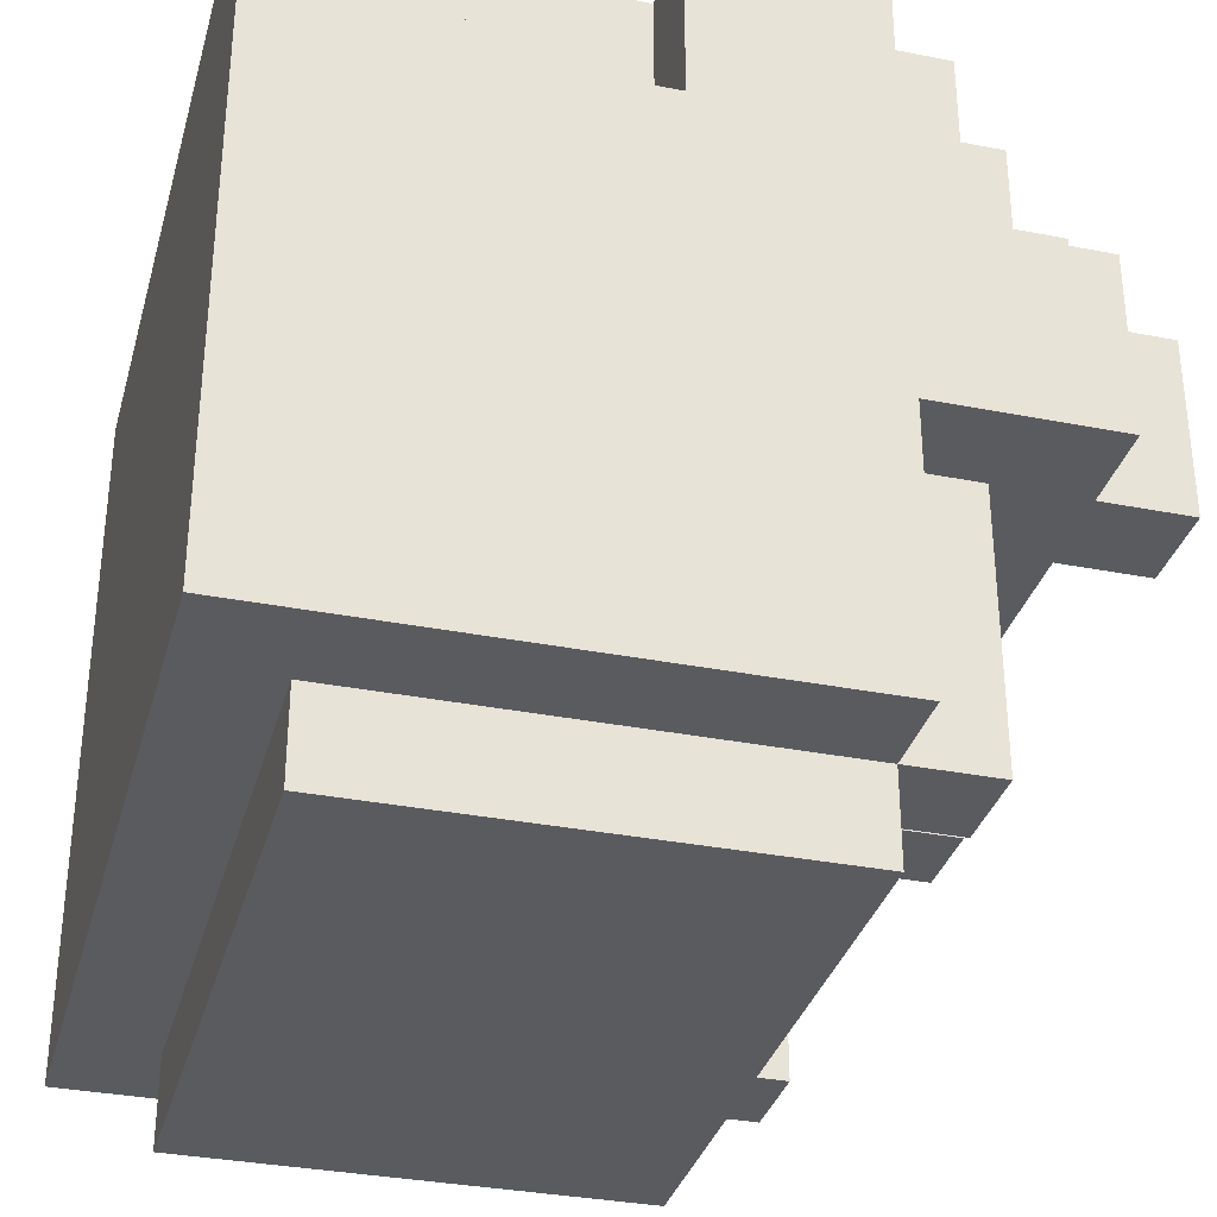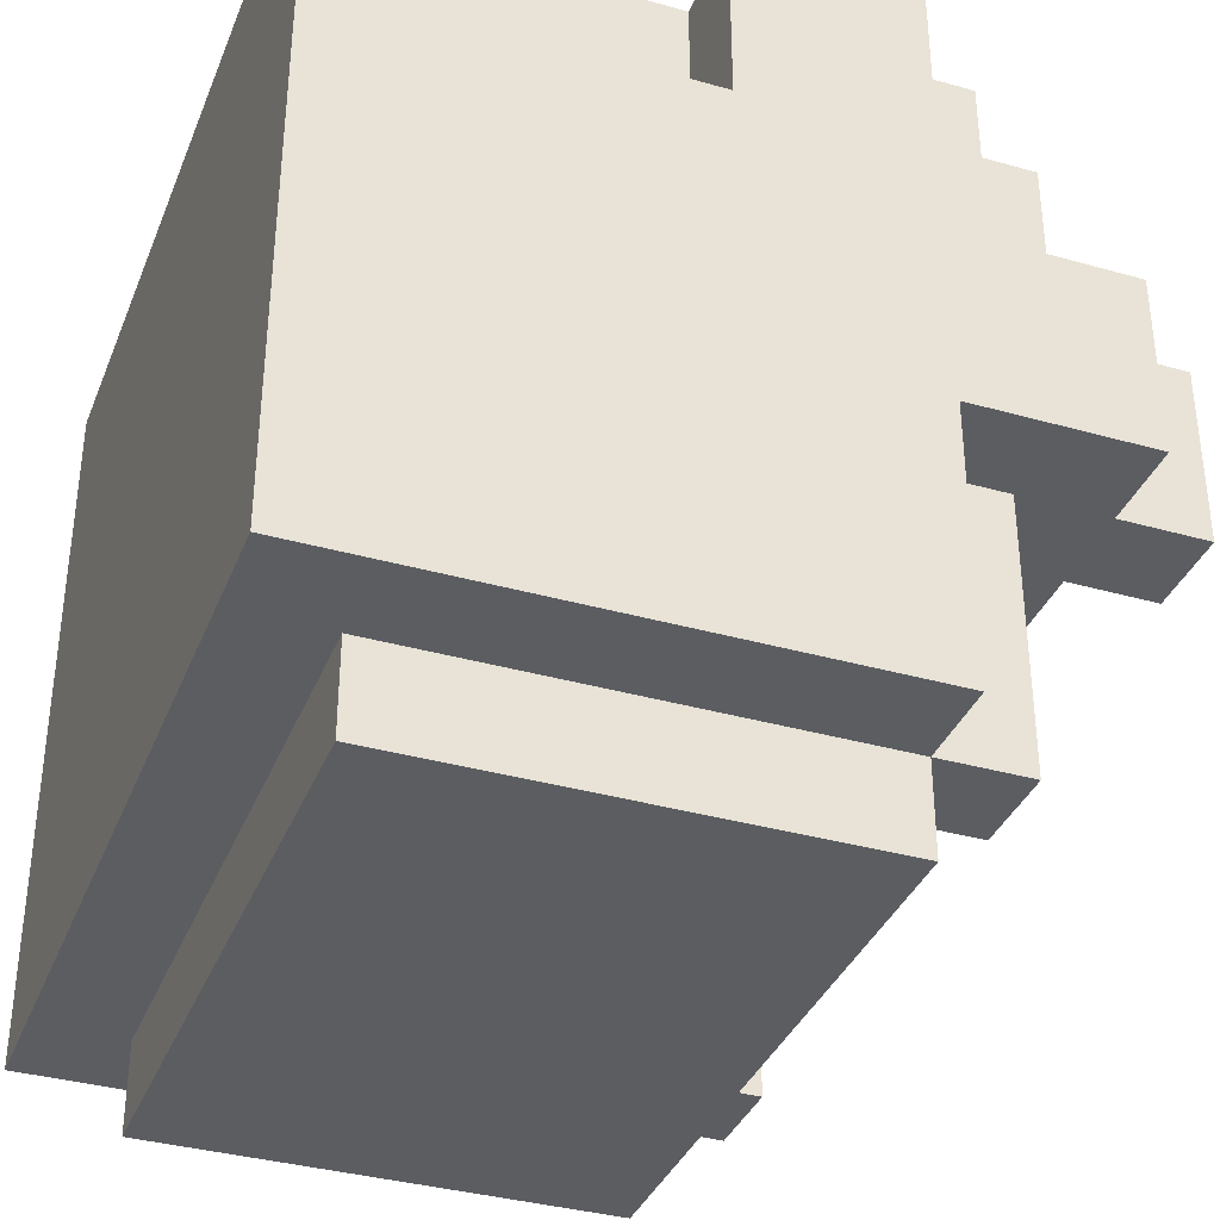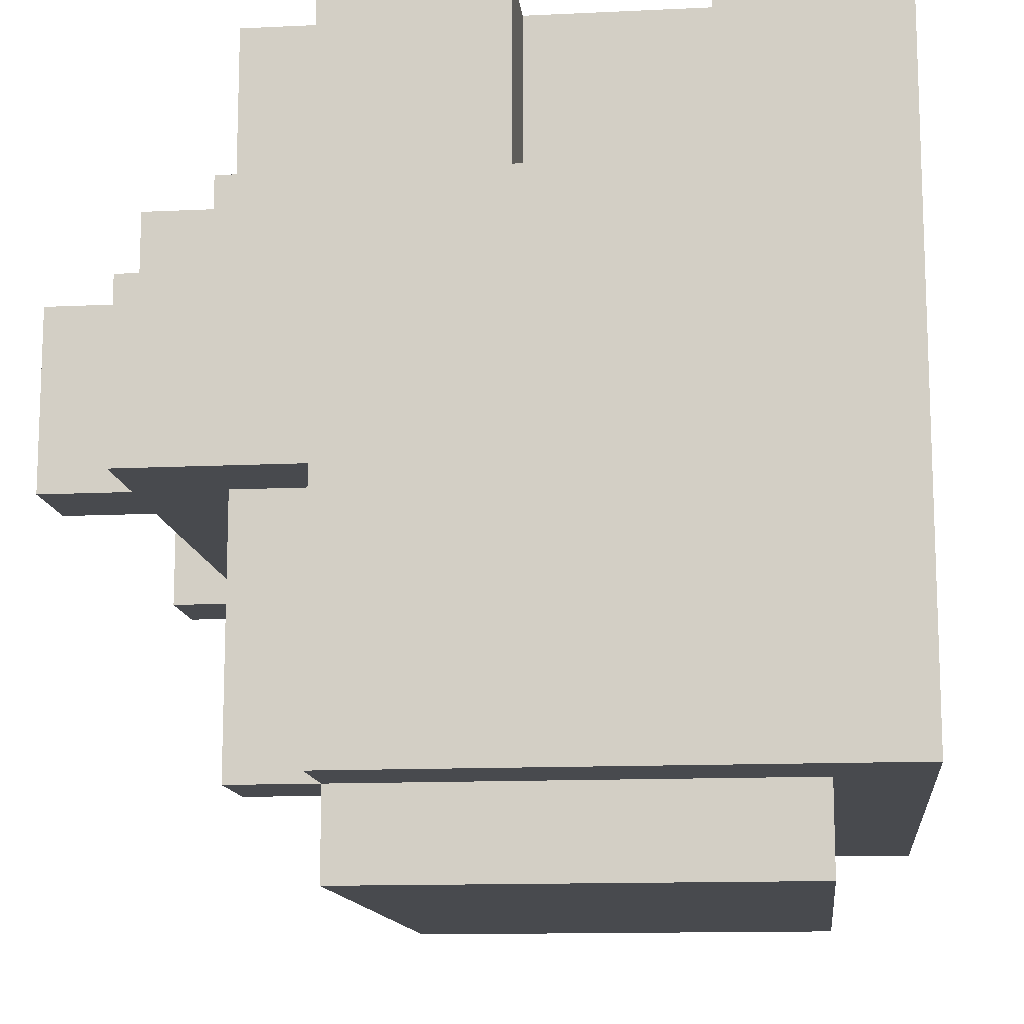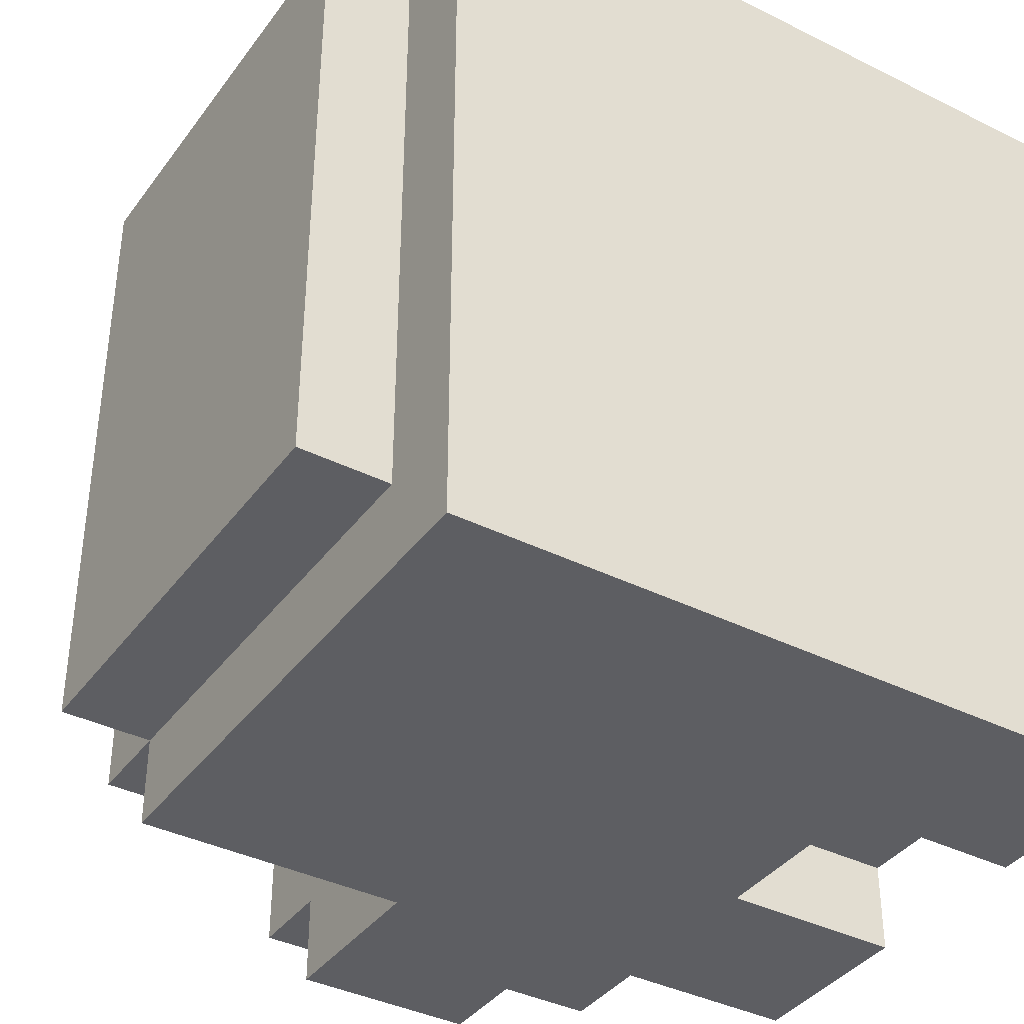
<metadata>
{"format":"obj","ext":"obj","renderer":"f3d","projection":"perspective","resolution":1024,"background":"white","views":[{"elev":-33.5,"azim":165.0,"up":"+Y"},{"elev":-36.1,"azim":159.7,"up":"+Y"},{"elev":-12.9,"azim":6.3,"up":"+Y"},{"elev":-38.4,"azim":57.8,"up":"+Z"}]}
</metadata>
<code>
o body
v -0.7 3.1 0.4
v -0.7 3.1 0.3
v -0.7 3.1 -0.2
v -0.7 3.1 -0.3
v -0.7 3.3 0.4
v -0.7 3.3 0.3
v -0.7 3.3 -0.2
v -0.7 3.3 -0.3
v -0.6 3.1 0.5
v -0.6 3.1 0.4
v -0.6 3.1 0.3
v -0.6 3.1 -0.2
v -0.6 3.1 -0.3
v -0.6 3.1 -0.4
v -0.6 3.2 0.1
v -0.6 3.2 -1.192e-07
v -0.6 3.3 0.5
v -0.6 3.3 0.4
v -0.6 3.3 0.3
v -0.6 3.3 0.1
v -0.6 3.3 -1.192e-07
v -0.6 3.3 -0.2
v -0.6 3.3 -0.3
v -0.6 3.3 -0.4
v -0.6 3.4 0.4
v -0.6 3.4 0.3
v -0.6 3.4 -0.2
v -0.6 3.4 -0.3
v -0.5 2.8 0.4
v -0.5 2.8 0.3
v -0.5 2.8 -0.2
v -0.5 2.8 -0.3
v -0.5 2.9 0.4
v -0.5 2.9 0.3
v -0.5 2.9 -0.2
v -0.5 2.9 -0.3
v -0.5 3.1 0.4
v -0.5 3.1 0.3
v -0.5 3.1 -0.2
v -0.5 3.1 -0.3
v -0.5 3.3 0.5
v -0.5 3.3 0.4
v -0.5 3.3 0.3
v -0.5 3.3 0.2
v -0.5 3.3 0.1
v -0.5 3.3 -1.192e-07
v -0.5 3.3 -0.1
v -0.5 3.3 -0.2
v -0.5 3.3 -0.3
v -0.5 3.3 -0.4
v -0.5 3.4 0.5
v -0.5 3.4 0.4
v -0.5 3.4 0.3
v -0.5 3.4 0.2
v -0.5 3.4 0.1
v -0.5 3.4 -1.192e-07
v -0.5 3.4 -0.1
v -0.5 3.4 -0.2
v -0.5 3.4 -0.3
v -0.5 3.4 -0.4
v -0.5 3.5 0.4
v -0.5 3.5 0.3
v -0.5 3.5 -0.2
v -0.5 3.5 -0.3
v -0.5 3.6 0.4
v -0.5 3.6 0.3
v -0.5 3.6 -0.2
v -0.5 3.6 -0.3
v -0.4 2.7 0.4
v -0.4 2.7 0.3
v -0.4 2.7 -0.2
v -0.4 2.7 -0.3
v -0.4 2.8 0.5
v -0.4 2.8 0.4
v -0.4 2.8 0.3
v -0.4 2.8 -0.2
v -0.4 2.8 -0.3
v -0.4 2.8 -0.4
v -0.4 2.9 0.5
v -0.4 2.9 0.4
v -0.4 2.9 0.3
v -0.4 2.9 -0.2
v -0.4 2.9 -0.3
v -0.4 2.9 -0.4
v -0.4 3 0.3
v -0.4 3 -0.2
v -0.4 3.1 0.5
v -0.4 3.1 0.4
v -0.4 3.1 0.3
v -0.4 3.1 -0.2
v -0.4 3.1 -0.3
v -0.4 3.1 -0.4
v -0.4 3.4 0.5
v -0.4 3.4 0.4
v -0.4 3.4 0.3
v -0.4 3.4 0.2
v -0.4 3.4 0.1
v -0.4 3.4 -1.192e-07
v -0.4 3.4 -0.1
v -0.4 3.4 -0.2
v -0.4 3.4 -0.3
v -0.4 3.4 -0.4
v -0.4 3.5 0.5
v -0.4 3.5 0.4
v -0.4 3.5 0.3
v -0.4 3.5 0.2
v -0.4 3.5 -0.1
v -0.4 3.5 -0.2
v -0.4 3.5 -0.3
v -0.4 3.5 -0.4
v -0.4 3.6 0.5
v -0.4 3.6 0.4
v -0.4 3.6 0.3
v -0.4 3.6 0.2
v -0.4 3.6 -0.1
v -0.4 3.6 -0.2
v -0.4 3.6 -0.3
v -0.4 3.6 -0.4
v 5.96e-08 3.4 0.5
v 5.96e-08 3.4 0.4
v 5.96e-08 3.4 -0.3
v 5.96e-08 3.4 -0.4
v 5.96e-08 3.6 0.5
v 5.96e-08 3.6 0.4
v 5.96e-08 3.6 -0.3
v 5.96e-08 3.6 -0.4
v -0.2 3.4 0.5
v -0.2 3.4 0.4
v -0.2 3.4 -0.3
v -0.2 3.4 -0.4
v -0.2 3.6 0.5
v -0.2 3.6 0.4
v -0.2 3.6 -0.3
v -0.2 3.6 -0.4
v 0.1 2.7 0.4
v 0.1 2.7 -0.3
v 0.1 2.8 0.4
v 0.1 2.8 -0.3
v 0.2 2.8 0.5
v 0.2 2.8 -0.4
v 0.2 2.9 0.4
v 0.2 2.9 -0.3
v 0.2 3 0.1
v 0.2 3 -1.192e-07
v 0.2 3.3 0.4
v 0.2 3.3 0.2
v 0.2 3.3 -0.1
v 0.2 3.3 -0.3
v 0.2 3.4 0.2
v 0.2 3.4 0.1
v 0.2 3.4 -1.192e-07
v 0.2 3.4 -0.1
v 0.2 3.6 0.5
v 0.2 3.6 -0.4
v -0.6 3.1 0.5
v -0.6 3.3 0.5
v -0.5 3.3 0.5
v -0.5 3.4 0.5
v -0.4 2.8 0.5
v -0.4 2.9 0.5
v -0.4 3.1 0.5
v -0.4 3.4 0.5
v -0.4 3.5 0.5
v -0.4 3.6 0.5
v -0.3 3.2 0.5
v -0.3 3.3 0.5
v -0.3 3.5 0.5
v -0.3 3.6 0.5
v -0.2 3.3 0.5
v -0.2 3.4 0.5
v -0.2 3.6 0.5
v 5.96e-08 3.4 0.5
v 5.96e-08 3.6 0.5
v 0.1 2.9 0.5
v 0.1 3.2 0.5
v 0.1 3.4 0.5
v 0.1 3.6 0.5
v 0.2 2.8 0.5
v 0.2 3.6 0.5
v -0.7 3.1 0.4
v -0.7 3.3 0.4
v -0.6 3.1 0.4
v -0.6 3.3 0.4
v -0.6 3.4 0.4
v -0.5 2.8 0.4
v -0.5 2.9 0.4
v -0.5 3.1 0.4
v -0.5 3.3 0.4
v -0.5 3.4 0.4
v -0.5 3.5 0.4
v -0.5 3.6 0.4
v -0.4 2.7 0.4
v -0.4 2.8 0.4
v -0.4 2.9 0.4
v -0.4 3.1 0.4
v -0.4 3.4 0.4
v -0.4 3.5 0.4
v -0.4 3.6 0.4
v -0.2 3.4 0.4
v -0.2 3.6 0.4
v 5.96e-08 3.4 0.4
v 5.96e-08 3.6 0.4
v 0.1 2.7 0.4
v 0.1 2.8 0.4
v -0.7 3.1 -0.2
v -0.7 3.3 -0.2
v -0.6 3.1 -0.2
v -0.6 3.3 -0.2
v -0.6 3.4 -0.2
v -0.5 2.8 -0.2
v -0.5 2.9 -0.2
v -0.5 3.1 -0.2
v -0.5 3.3 -0.2
v -0.5 3.4 -0.2
v -0.5 3.5 -0.2
v -0.5 3.6 -0.2
v -0.4 2.8 -0.2
v -0.4 2.9 -0.2
v -0.4 3 -0.2
v -0.4 3.1 -0.2
v -0.4 3.4 -0.2
v -0.4 3.5 -0.2
v -0.4 3.6 -0.2
v -0.7 3.1 0.3
v -0.7 3.3 0.3
v -0.6 3.1 0.3
v -0.6 3.3 0.3
v -0.6 3.4 0.3
v -0.5 2.8 0.3
v -0.5 2.9 0.3
v -0.5 3.1 0.3
v -0.5 3.3 0.3
v -0.5 3.4 0.3
v -0.5 3.5 0.3
v -0.5 3.6 0.3
v -0.4 2.8 0.3
v -0.4 2.9 0.3
v -0.4 3 0.3
v -0.4 3.1 0.3
v -0.4 3.4 0.3
v -0.4 3.5 0.3
v -0.4 3.6 0.3
v -0.7 3.1 -0.3
v -0.7 3.3 -0.3
v -0.6 3.1 -0.3
v -0.6 3.3 -0.3
v -0.6 3.4 -0.3
v -0.5 2.8 -0.3
v -0.5 2.9 -0.3
v -0.5 3.1 -0.3
v -0.5 3.3 -0.3
v -0.5 3.4 -0.3
v -0.5 3.5 -0.3
v -0.5 3.6 -0.3
v -0.4 2.7 -0.3
v -0.4 2.8 -0.3
v -0.4 2.9 -0.3
v -0.4 3.1 -0.3
v -0.4 3.4 -0.3
v -0.4 3.5 -0.3
v -0.4 3.6 -0.3
v -0.2 3.4 -0.3
v -0.2 3.6 -0.3
v 5.96e-08 3.4 -0.3
v 5.96e-08 3.6 -0.3
v 0.1 2.7 -0.3
v 0.1 2.8 -0.3
v -0.6 3.1 -0.4
v -0.6 3.3 -0.4
v -0.5 3.3 -0.4
v -0.5 3.4 -0.4
v -0.4 2.8 -0.4
v -0.4 2.9 -0.4
v -0.4 3.1 -0.4
v -0.4 3.4 -0.4
v -0.4 3.5 -0.4
v -0.4 3.6 -0.4
v -0.3 3.2 -0.4
v -0.3 3.3 -0.4
v -0.3 3.5 -0.4
v -0.3 3.6 -0.4
v -0.2 3.4 -0.4
v -0.2 3.6 -0.4
v 5.96e-08 3.4 -0.4
v 5.96e-08 3.6 -0.4
v 0.1 2.9 -0.4
v 0.1 3.2 -0.4
v 0.1 3.3 -0.4
v 0.1 3.6 -0.4
v 0.2 2.8 -0.4
v 0.2 3.6 -0.4
v -0.4 2.7 0.4
v 0.1 2.7 0.4
v -0.4 2.7 0.3
v 5.96e-08 2.7 0.3
v -0.4 2.7 -0.2
v 5.96e-08 2.7 -0.2
v -0.4 2.7 -0.3
v 0.1 2.7 -0.3
v -0.4 2.8 0.5
v 0.2 2.8 0.5
v -0.5 2.8 0.4
v -0.4 2.8 0.4
v 0.1 2.8 0.4
v -0.5 2.8 0.3
v -0.4 2.8 0.3
v -0.5 2.8 -0.2
v -0.4 2.8 -0.2
v -0.5 2.8 -0.3
v -0.4 2.8 -0.3
v 0.1 2.8 -0.3
v -0.4 2.8 -0.4
v 0.2 2.8 -0.4
v -0.6 3.1 0.5
v -0.4 3.1 0.5
v -0.7 3.1 0.4
v -0.6 3.1 0.4
v -0.5 3.1 0.4
v -0.4 3.1 0.4
v -0.7 3.1 0.3
v -0.6 3.1 0.3
v -0.5 3.1 0.3
v -0.4 3.1 0.3
v -0.7 3.1 -0.2
v -0.6 3.1 -0.2
v -0.5 3.1 -0.2
v -0.4 3.1 -0.2
v -0.7 3.1 -0.3
v -0.6 3.1 -0.3
v -0.5 3.1 -0.3
v -0.4 3.1 -0.3
v -0.6 3.1 -0.4
v -0.4 3.1 -0.4
v -0.6 3.3 0.5
v -0.5 3.3 0.5
v -0.7 3.3 0.4
v -0.6 3.3 0.4
v -0.5 3.3 0.4
v -0.7 3.3 0.3
v -0.6 3.3 0.3
v -0.5 3.3 0.3
v -0.5 3.3 0.2
v -0.6 3.3 0.1
v -0.5 3.3 0.1
v -0.6 3.3 -1.192e-07
v -0.5 3.3 -1.192e-07
v -0.5 3.3 -0.1
v -0.7 3.3 -0.2
v -0.6 3.3 -0.2
v -0.5 3.3 -0.2
v -0.7 3.3 -0.3
v -0.6 3.3 -0.3
v -0.5 3.3 -0.3
v -0.6 3.3 -0.4
v -0.5 3.3 -0.4
v -0.5 3.4 0.5
v -0.4 3.4 0.5
v -0.2 3.4 0.5
v 5.96e-08 3.4 0.5
v -0.6 3.4 0.4
v -0.5 3.4 0.4
v -0.4 3.4 0.4
v -0.2 3.4 0.4
v 5.96e-08 3.4 0.4
v -0.6 3.4 0.3
v -0.5 3.4 0.3
v -0.4 3.4 0.3
v -0.5 3.4 0.2
v -0.4 3.4 0.2
v -0.5 3.4 0.1
v -0.4 3.4 0.1
v -0.5 3.4 -1.192e-07
v -0.4 3.4 -1.192e-07
v -0.5 3.4 -0.1
v -0.4 3.4 -0.1
v -0.6 3.4 -0.2
v -0.5 3.4 -0.2
v -0.4 3.4 -0.2
v -0.6 3.4 -0.3
v -0.5 3.4 -0.3
v -0.4 3.4 -0.3
v -0.2 3.4 -0.3
v 5.96e-08 3.4 -0.3
v -0.5 3.4 -0.4
v -0.4 3.4 -0.4
v -0.2 3.4 -0.4
v 5.96e-08 3.4 -0.4
v -0.4 3.6 0.5
v -0.3 3.6 0.5
v -0.2 3.6 0.5
v 5.96e-08 3.6 0.5
v 0.1 3.6 0.5
v 0.2 3.6 0.5
v -0.5 3.6 0.4
v -0.4 3.6 0.4
v -0.3 3.6 0.4
v -0.2 3.6 0.4
v 5.96e-08 3.6 0.4
v 0.1 3.6 0.4
v -0.5 3.6 0.3
v -0.4 3.6 0.3
v -0.3 3.6 0.3
v -0.2 3.6 0.3
v -0.4 3.6 0.2
v -0.3 3.6 0.2
v -0.4 3.6 -0.1
v -0.3 3.6 -0.1
v -0.5 3.6 -0.2
v -0.4 3.6 -0.2
v -0.3 3.6 -0.2
v -0.2 3.6 -0.2
v -0.5 3.6 -0.3
v -0.4 3.6 -0.3
v -0.3 3.6 -0.3
v -0.2 3.6 -0.3
v 5.96e-08 3.6 -0.3
v 0.1 3.6 -0.3
v -0.4 3.6 -0.4
v -0.3 3.6 -0.4
v -0.2 3.6 -0.4
v 5.96e-08 3.6 -0.4
v 0.1 3.6 -0.4
v 0.2 3.6 -0.4
f 5 2 1
f 6 2 5
f 7 4 3
f 8 4 7
f 15 12 11
f 16 12 15
f 17 10 9
f 18 10 17
f 19 15 11
f 20 16 15
f 20 15 19
f 21 12 16
f 21 16 20
f 22 12 21
f 23 14 13
f 24 14 23
f 25 19 18
f 26 19 25
f 27 23 22
f 28 23 27
f 33 30 29
f 34 30 33
f 35 32 31
f 36 32 35
f 37 34 33
f 38 34 37
f 39 36 35
f 40 36 39
f 51 42 41
f 52 42 51
f 53 44 43
f 54 45 44
f 54 44 53
f 55 46 45
f 55 45 54
f 56 47 46
f 56 46 55
f 57 48 47
f 57 47 56
f 58 48 57
f 59 50 49
f 60 50 59
f 61 53 52
f 62 53 61
f 63 59 58
f 64 59 63
f 65 62 61
f 66 62 65
f 67 64 63
f 68 64 67
f 74 70 69
f 75 71 70
f 75 70 74
f 76 72 71
f 76 71 75
f 77 72 76
f 79 74 73
f 80 74 79
f 81 76 75
f 82 76 81
f 83 78 77
f 84 78 83
f 85 82 81
f 86 82 85
f 87 80 79
f 88 80 87
f 89 86 85
f 90 86 89
f 91 84 83
f 92 84 91
f 103 94 93
f 104 94 103
f 105 96 95
f 106 97 96
f 106 96 105
f 106 98 97
f 106 99 98
f 107 100 99
f 107 99 106
f 108 100 107
f 109 102 101
f 110 102 109
f 111 104 103
f 112 104 111
f 113 106 105
f 114 107 106
f 114 106 113
f 115 108 107
f 115 107 114
f 116 108 115
f 117 110 109
f 118 110 117
f 123 120 119
f 124 120 123
f 125 122 121
f 126 122 125
f 127 128 131
f 131 128 132
f 129 130 133
f 133 130 134
f 135 136 137
f 137 136 138
f 139 140 141
f 141 140 142
f 141 142 143
f 143 142 144
f 139 141 145
f 141 143 145
f 145 143 146
f 144 142 147
f 142 140 148
f 147 142 148
f 146 143 149
f 145 146 149
f 143 144 150
f 149 143 150
f 144 147 151
f 150 144 151
f 147 148 152
f 151 147 152
f 149 150 153
f 145 149 153
f 151 152 153
f 150 151 153
f 139 145 153
f 148 140 154
f 153 152 154
f 152 148 154
f 157 156 155
f 161 157 155
f 161 158 157
f 162 158 161
f 165 161 160
f 165 162 161
f 165 163 162
f 166 163 165
f 167 164 163
f 167 163 166
f 168 164 167
f 169 166 165
f 169 167 166
f 169 168 167
f 170 168 169
f 171 168 170
f 172 170 169
f 174 160 159
f 174 165 160
f 175 172 169
f 175 165 174
f 175 169 165
f 176 173 172
f 176 172 175
f 177 173 176
f 178 175 174
f 178 174 159
f 178 177 176
f 178 176 175
f 179 177 178
f 182 181 180
f 183 181 182
f 188 184 183
f 189 184 188
f 193 186 185
f 194 187 186
f 194 186 193
f 195 187 194
f 196 190 189
f 197 191 190
f 197 190 196
f 198 191 197
f 201 200 199
f 202 200 201
f 203 193 192
f 204 193 203
f 207 206 205
f 208 206 207
f 213 209 208
f 214 209 213
f 217 211 210
f 218 212 211
f 218 211 217
f 219 212 218
f 220 212 219
f 221 215 214
f 222 216 215
f 222 215 221
f 223 216 222
f 224 225 226
f 226 225 227
f 227 228 232
f 232 228 233
f 229 230 236
f 230 231 237
f 236 230 237
f 237 231 238
f 238 231 239
f 233 234 240
f 234 235 241
f 240 234 241
f 241 235 242
f 243 244 245
f 245 244 246
f 246 247 251
f 251 247 252
f 248 249 256
f 249 250 257
f 256 249 257
f 257 250 258
f 252 253 259
f 253 254 260
f 259 253 260
f 260 254 261
f 262 263 264
f 264 263 265
f 255 256 266
f 266 256 267
f 268 269 270
f 268 270 274
f 270 271 274
f 274 271 275
f 273 274 278
f 274 275 278
f 275 276 278
f 278 276 279
f 276 277 280
f 279 276 280
f 280 277 281
f 279 280 282
f 280 281 282
f 282 281 283
f 279 282 284
f 272 273 286
f 273 278 286
f 278 279 287
f 286 278 287
f 284 285 288
f 287 279 288
f 279 284 288
f 288 285 289
f 286 287 290
f 272 286 290
f 288 289 290
f 287 288 290
f 290 289 291
f 294 293 292
f 295 293 294
f 296 295 294
f 297 293 295
f 297 295 296
f 298 297 296
f 299 293 297
f 299 297 298
f 303 301 300
f 304 301 303
f 305 303 302
f 306 303 305
f 309 308 307
f 310 308 309
f 311 301 304
f 312 311 310
f 313 301 311
f 313 311 312
f 317 315 314
f 318 315 317
f 319 315 318
f 320 317 316
f 321 318 317
f 321 317 320
f 322 318 321
f 325 323 322
f 325 322 321
f 326 323 325
f 327 323 326
f 328 325 324
f 329 326 325
f 329 325 328
f 330 326 329
f 332 331 330
f 332 330 329
f 333 331 332
f 334 335 337
f 337 335 338
f 336 337 339
f 339 337 340
f 340 341 342
f 340 342 343
f 343 342 344
f 343 344 345
f 345 344 346
f 345 346 347
f 345 347 349
f 349 347 350
f 348 349 351
f 351 349 352
f 352 353 354
f 354 353 355
f 356 357 361
f 361 357 362
f 358 359 363
f 363 359 364
f 360 361 365
f 365 361 366
f 366 367 368
f 368 367 369
f 368 369 370
f 370 369 371
f 370 371 372
f 372 371 373
f 372 373 374
f 374 373 375
f 374 375 377
f 377 375 378
f 376 377 379
f 379 377 380
f 380 381 384
f 384 381 385
f 382 383 386
f 386 383 387
f 388 389 395
f 389 390 396
f 395 389 396
f 396 390 397
f 391 392 398
f 392 393 399
f 398 392 399
f 394 395 400
f 396 397 401
f 400 395 401
f 395 396 401
f 401 397 402
f 397 398 403
f 402 397 403
f 401 402 404
f 402 403 405
f 404 402 405
f 404 405 406
f 405 403 407
f 406 405 407
f 406 407 409
f 407 403 410
f 409 407 410
f 403 398 411
f 410 403 411
f 408 409 412
f 409 410 413
f 412 409 413
f 410 411 413
f 413 411 414
f 411 398 415
f 414 411 415
f 398 399 416
f 415 398 416
f 399 393 417
f 416 399 417
f 413 414 418
f 414 415 419
f 418 414 419
f 419 415 420
f 416 417 421
f 417 393 422
f 421 417 422
f 422 393 423

</code>
